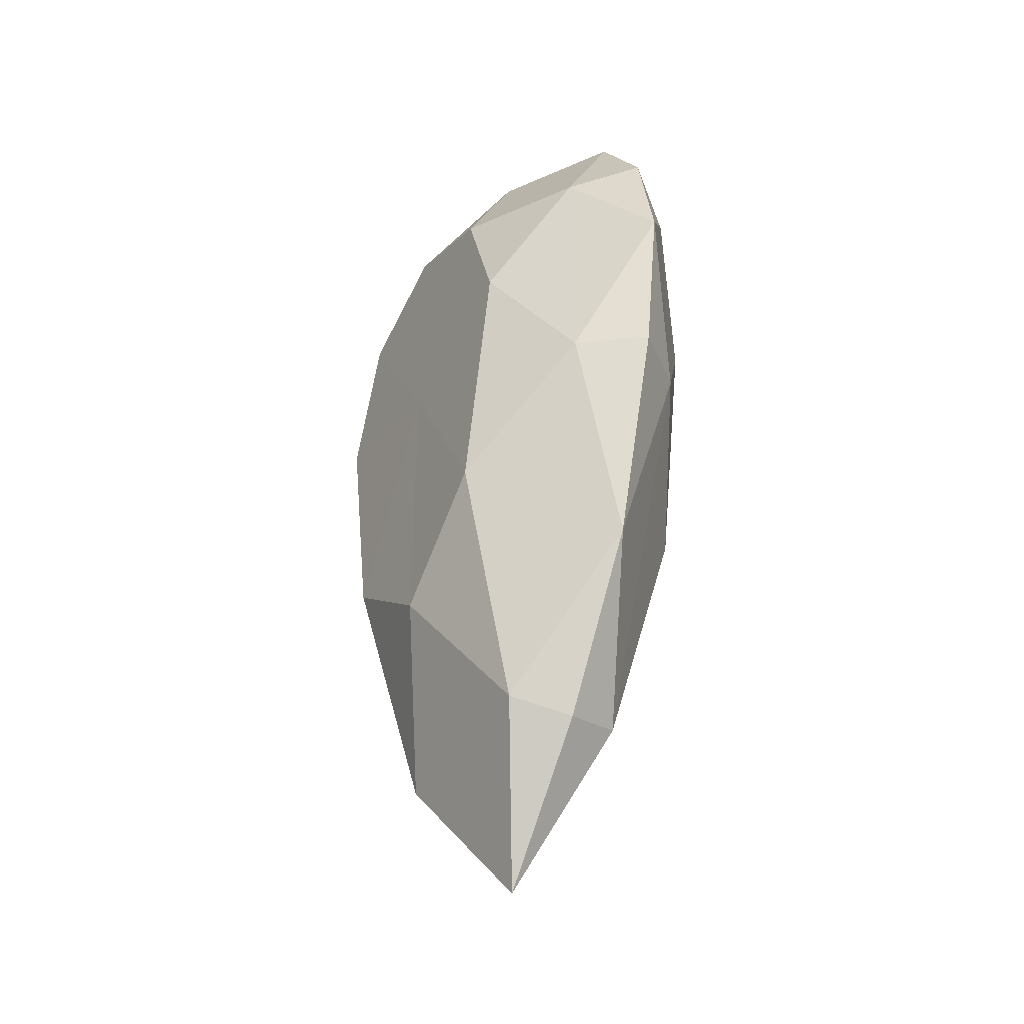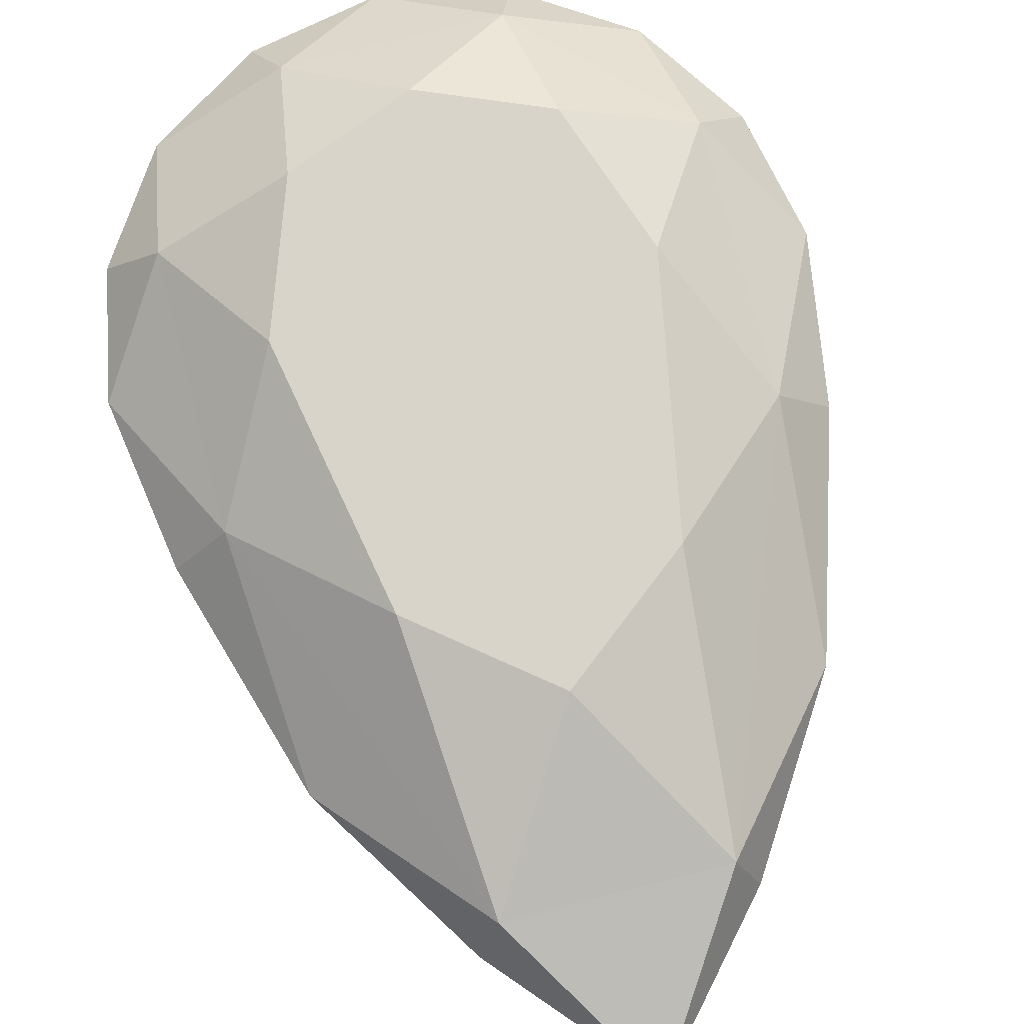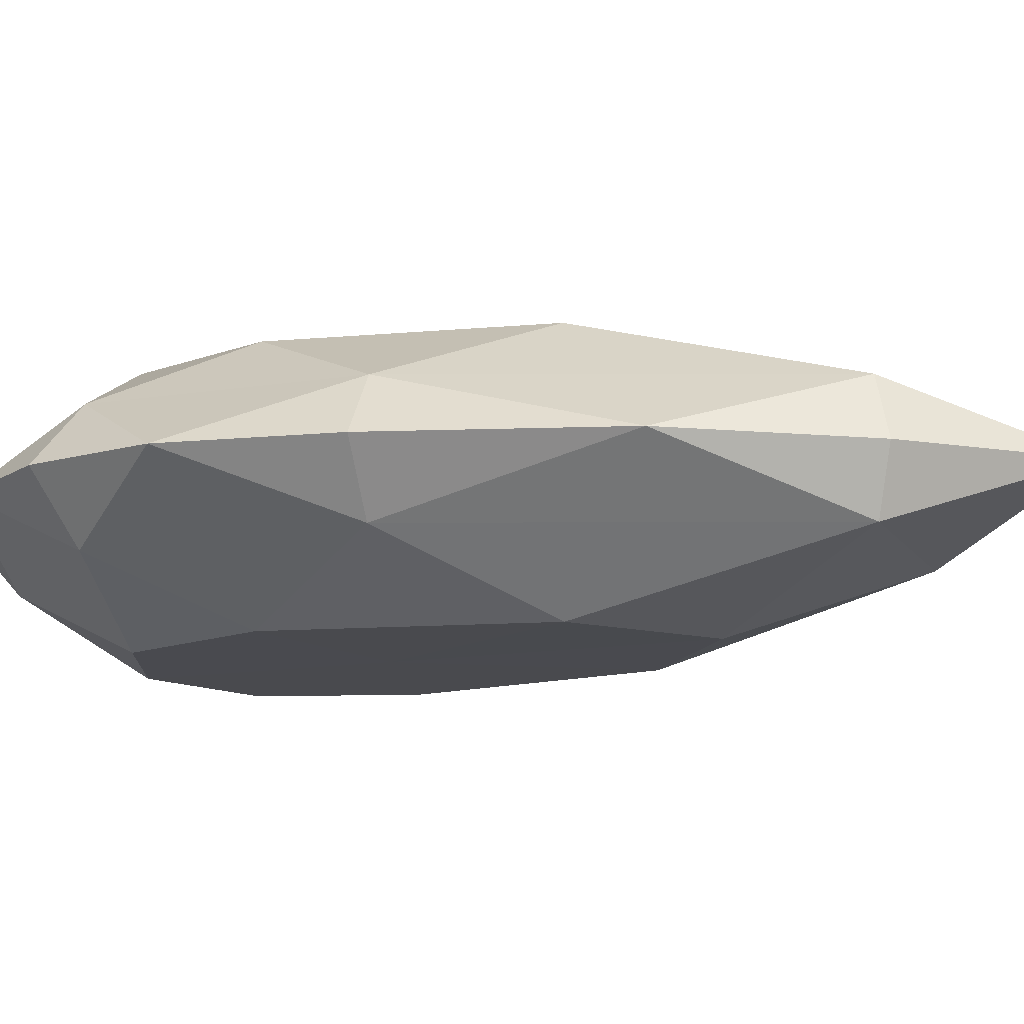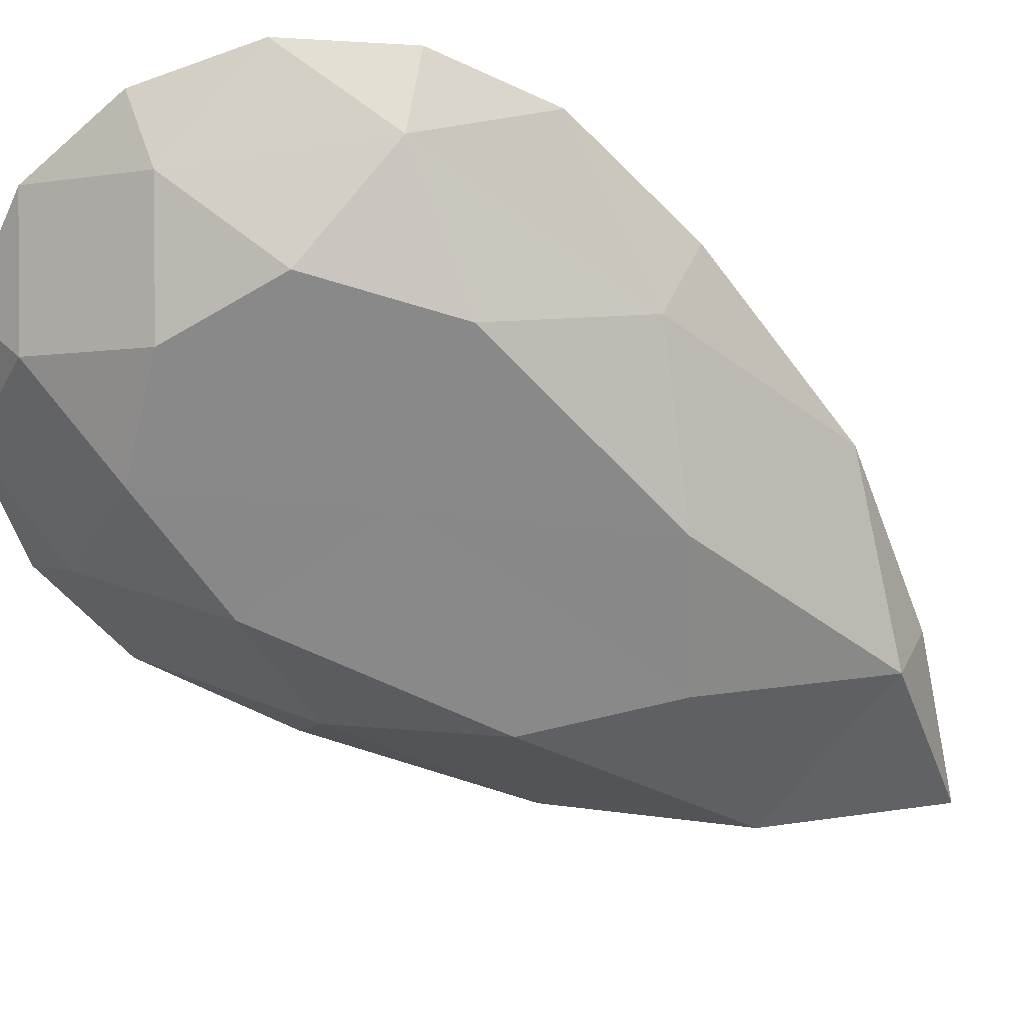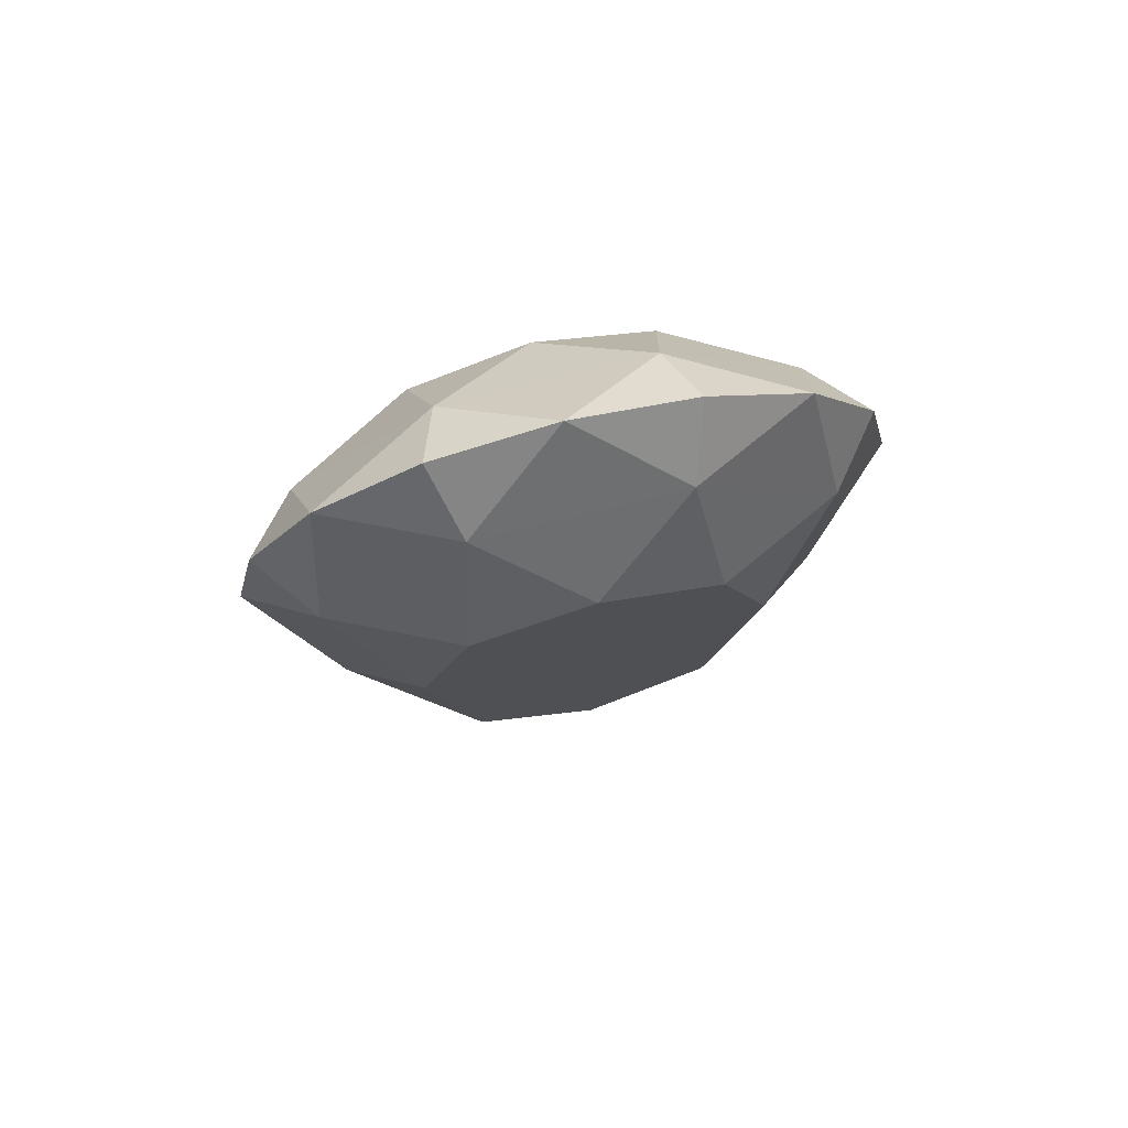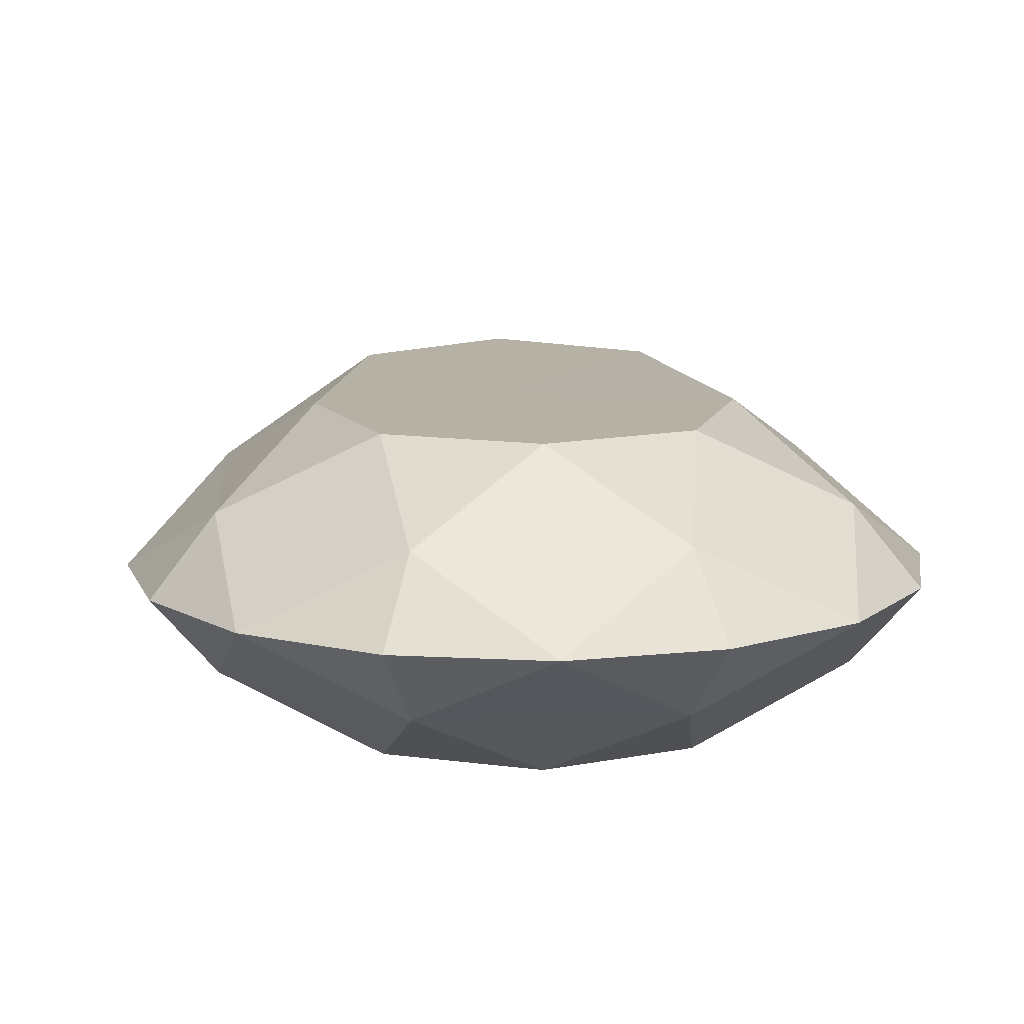
<metadata>
{"format":"obj","ext":"obj","renderer":"f3d","projection":"perspective","resolution":1024,"background":"white","views":[{"elev":-41.6,"azim":60.3,"up":"+Z"},{"elev":75.3,"azim":165.6,"up":"+Y"},{"elev":-13.5,"azim":111.2,"up":"+Y"},{"elev":-63.0,"azim":53.4,"up":"+Y"},{"elev":76.4,"azim":166.1,"up":"+Z"},{"elev":11.8,"azim":-3.8,"up":"+Y"}]}
</metadata>
<code>
v 1.755 1.832 -4.024
v 0 1.819 -5.423
v -1.755 1.822 -4.024
v -2.443 1.81 -0.334
v -1.728 1.81 1.728
v 0 1.81 2.443
v 1.728 1.81 1.728
v 2.443 1.81 -0.334
v 1.768 -0 -7.985
v 0 0 -10
v 3.301 0 -5.568
v -1.768 0 -7.985
v -3.301 0 -5.568
v -4.268 -0 -2.354
v -4.634 0 -0.00824
v -4.268 0 1.768
v -3.277 0 3.277
v -1.768 0 4.268
v 0 -0 4.634
v 1.768 -0 4.268
v 3.277 -0 3.277
v 4.268 -0 1.768
v 4.634 0 -0.00824
v 4.268 -0 -2.354
v -1.468 0.905 3.544
v 1.468 0.905 3.544
v 3.544 0.905 1.468
v 3.535 0.8838 -2.28
v 1.459 0.8793 -7.744
v -1.459 0.8695 -7.744
v -3.535 0.874 -2.28
v -3.544 0.905 1.468
v 1.755 -1.832 -4.024
v 0 -1.819 -5.423
v -1.755 -1.822 -4.024
v -2.443 -1.81 -0.334
v -1.728 -1.81 1.728
v 0 -1.81 2.443
v 1.728 -1.81 1.728
v 2.443 -1.81 -0.334
v -1.468 -0.905 3.544
v 1.468 -0.905 3.544
v 3.544 -0.905 1.468
v 3.535 -0.8838 -2.28
v 1.459 -0.8793 -7.744
v -1.459 -0.8695 -7.744
v -3.535 -0.874 -2.28
v -3.544 -0.905 1.468
v 0 1.815 -1.03
v 0 -1.815 -1.03
f 29 2 1
f 30 3 2
f 31 4 3
f 32 5 4
f 25 6 5
f 26 7 6
f 27 8 7
f 28 1 8
f 25 19 26
f 26 21 27
f 27 23 28
f 28 11 29
f 29 10 30
f 30 13 31
f 31 15 32
f 32 17 25
f 6 25 26
f 7 26 27
f 8 27 28
f 1 28 29
f 2 29 30
f 3 30 31
f 4 31 32
f 5 32 25
f 19 25 18
f 26 19 20
f 21 26 20
f 27 21 22
f 23 27 22
f 28 23 24
f 11 28 24
f 29 11 9
f 10 29 9
f 30 10 12
f 13 30 12
f 31 13 14
f 15 31 14
f 32 15 16
f 17 32 16
f 25 17 18
f 45 33 34
f 46 34 35
f 47 35 36
f 48 36 37
f 41 37 38
f 42 38 39
f 43 39 40
f 44 40 33
f 41 42 19
f 42 43 21
f 43 44 23
f 44 45 11
f 45 46 10
f 46 47 13
f 47 48 15
f 48 41 17
f 38 42 41
f 39 43 42
f 40 44 43
f 33 45 44
f 34 46 45
f 35 47 46
f 36 48 47
f 37 41 48
f 19 18 41
f 42 20 19
f 21 20 42
f 43 22 21
f 23 22 43
f 44 24 23
f 11 24 44
f 45 9 11
f 10 9 45
f 46 12 10
f 13 12 46
f 47 14 13
f 15 14 47
f 48 16 15
f 17 16 48
f 41 18 17
f 1 2 49
f 2 3 49
f 3 4 49
f 4 5 49
f 5 6 49
f 6 7 49
f 7 8 49
f 8 1 49
f 33 40 50
f 40 39 50
f 39 38 50
f 38 37 50
f 37 36 50
f 36 35 50
f 35 34 50
f 34 33 50

</code>
